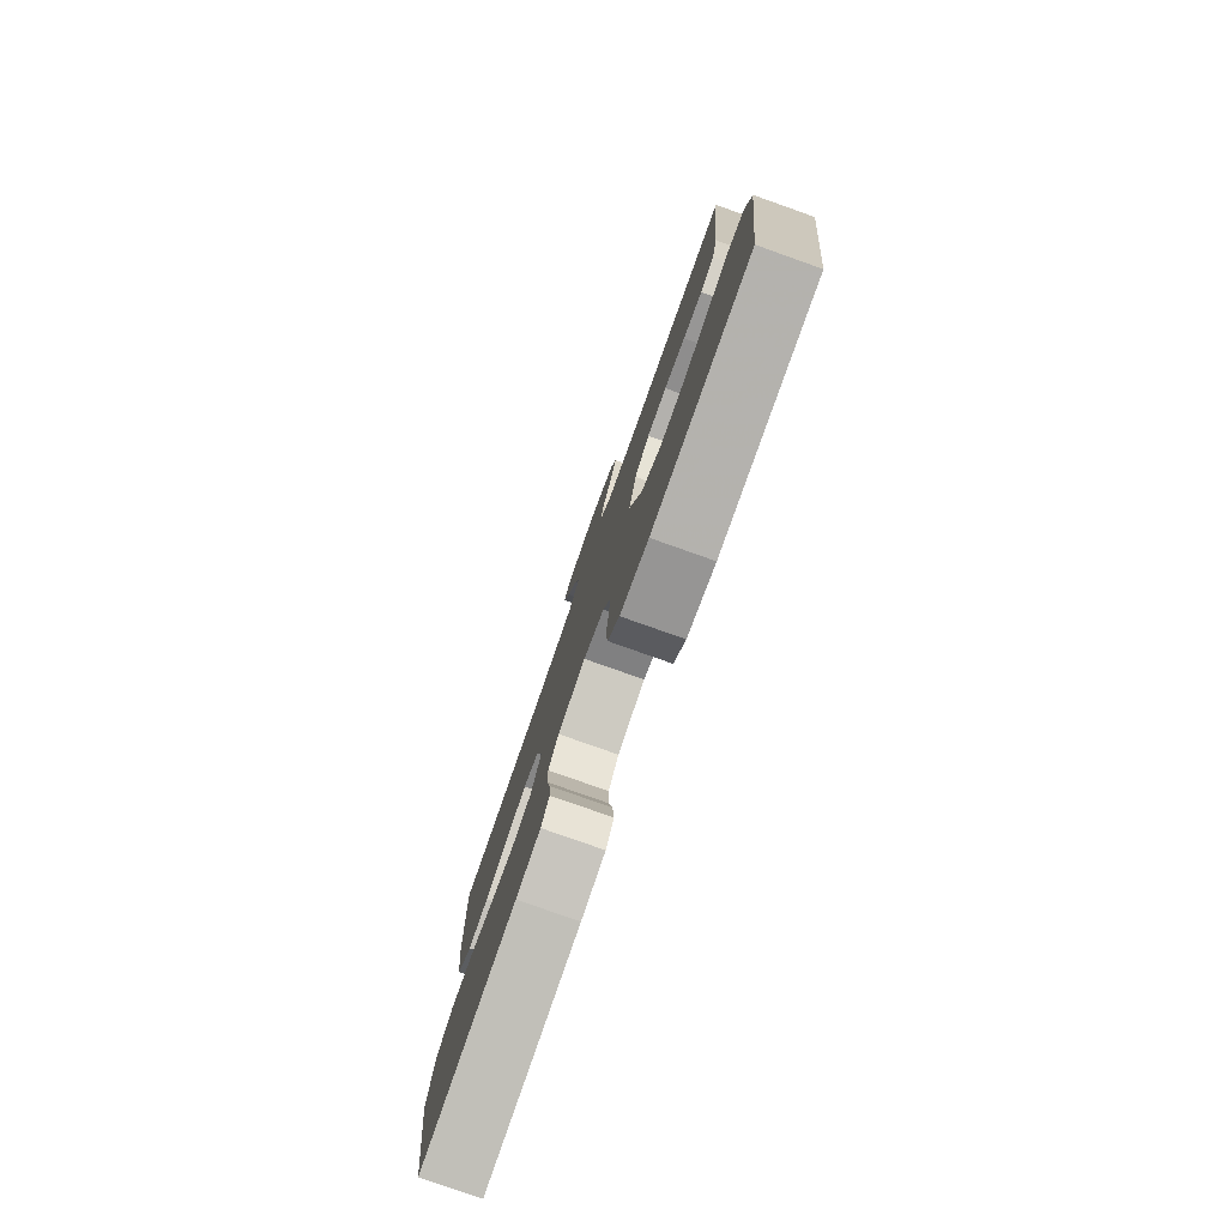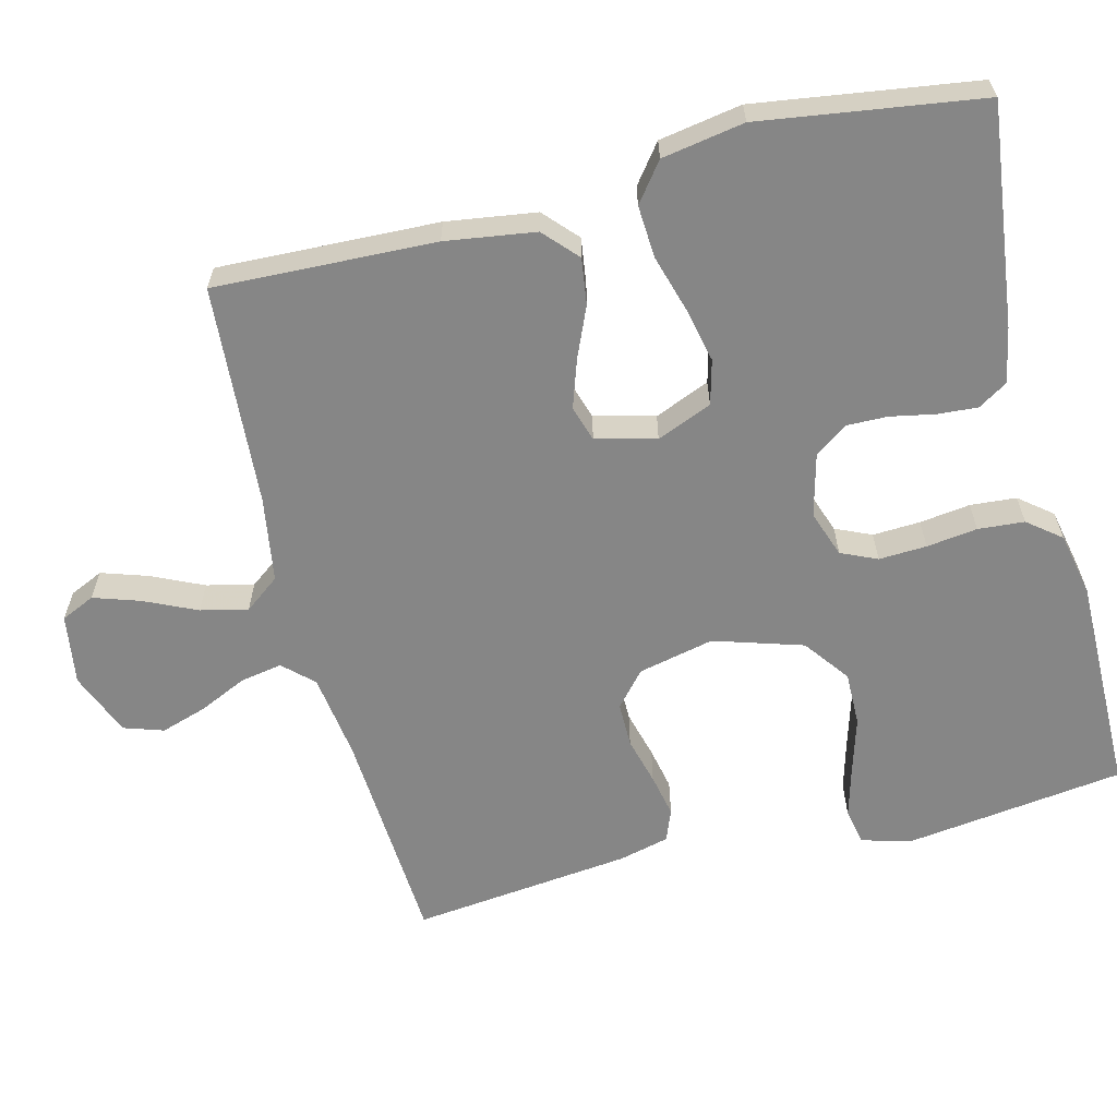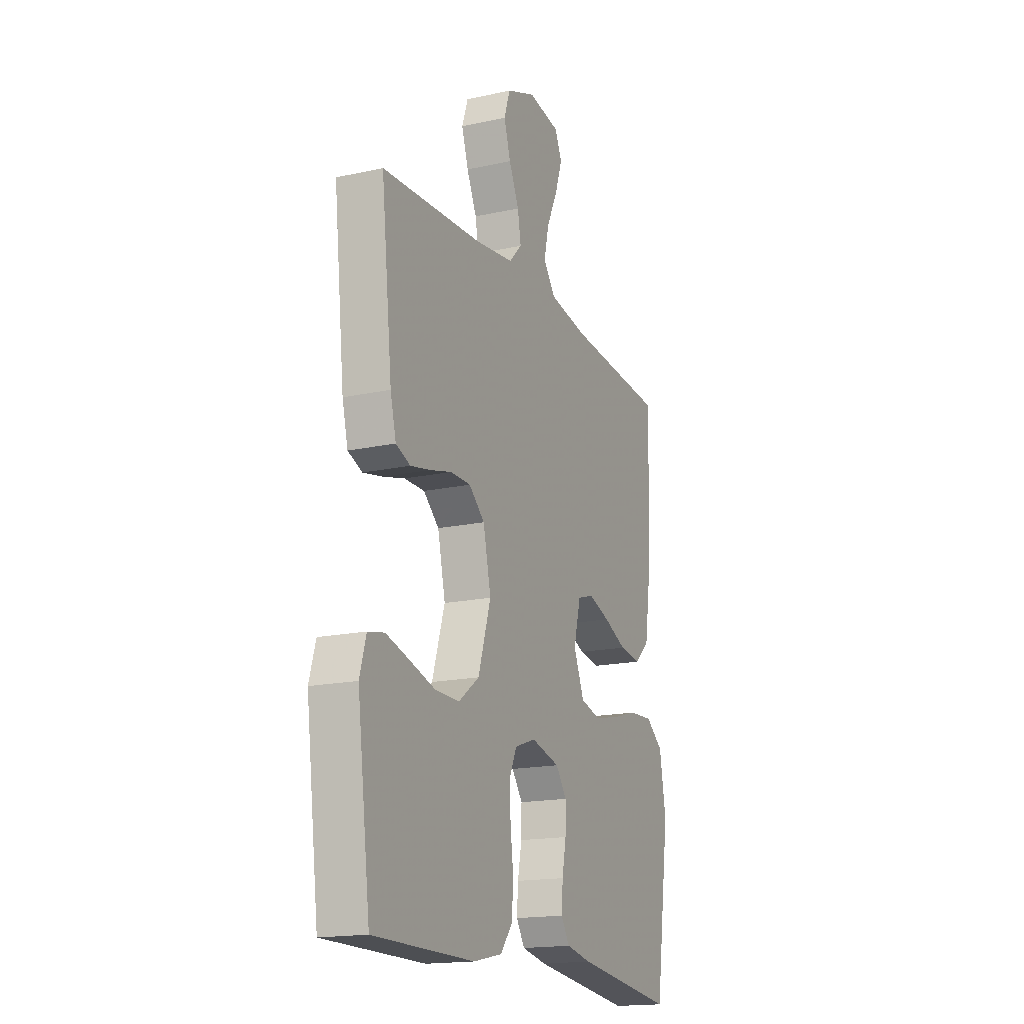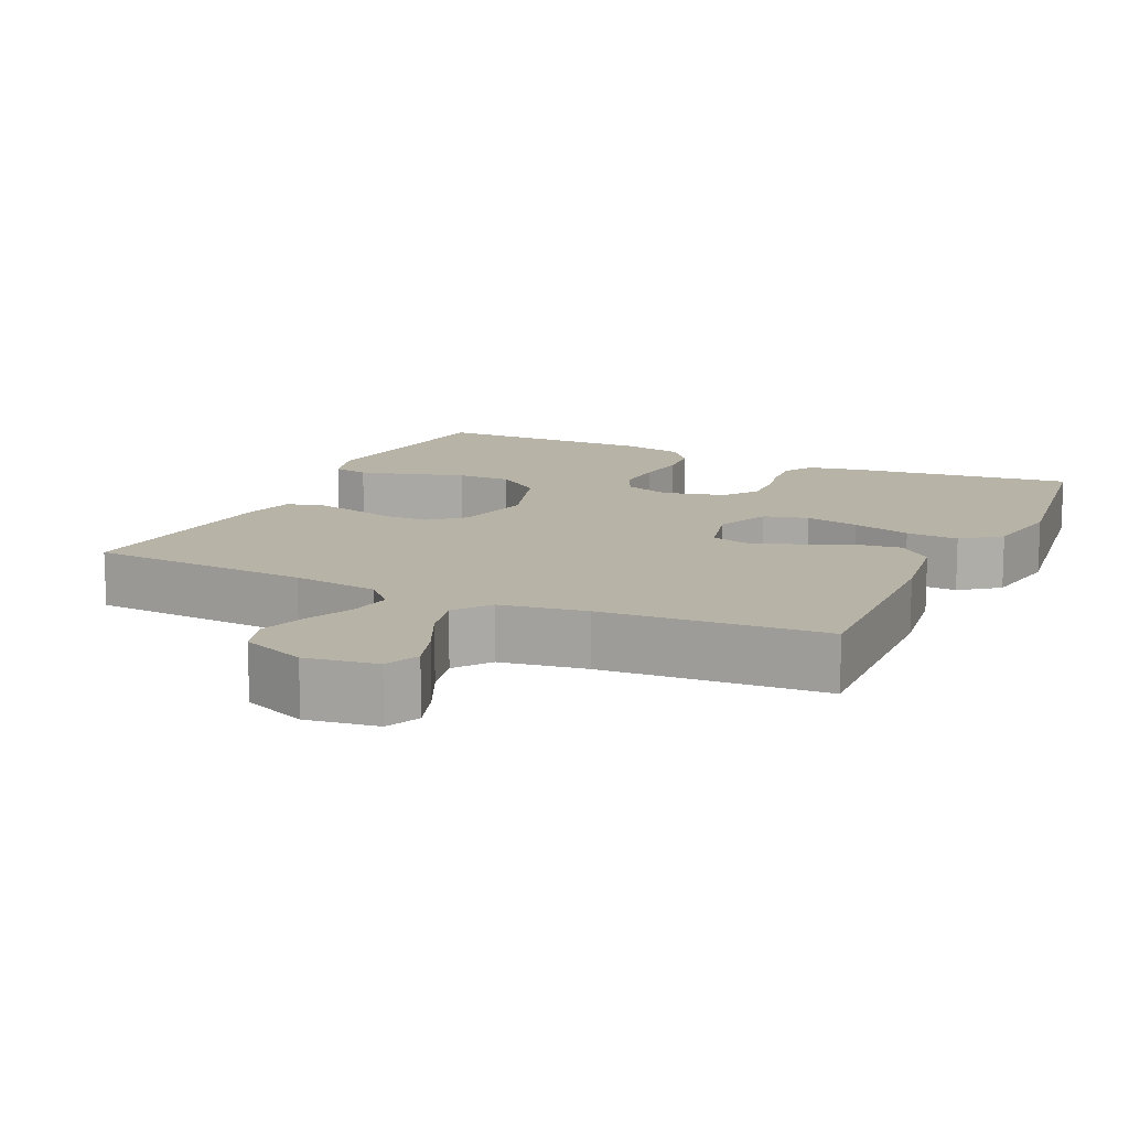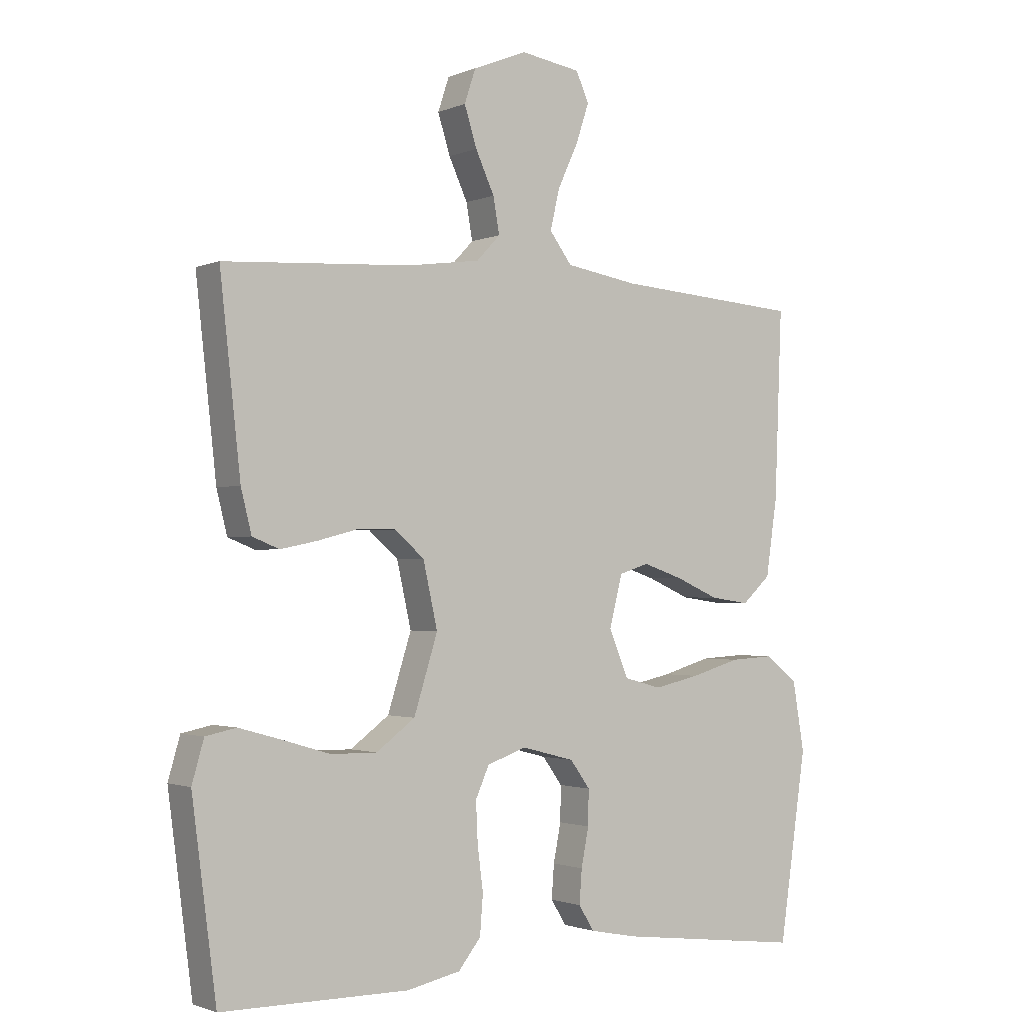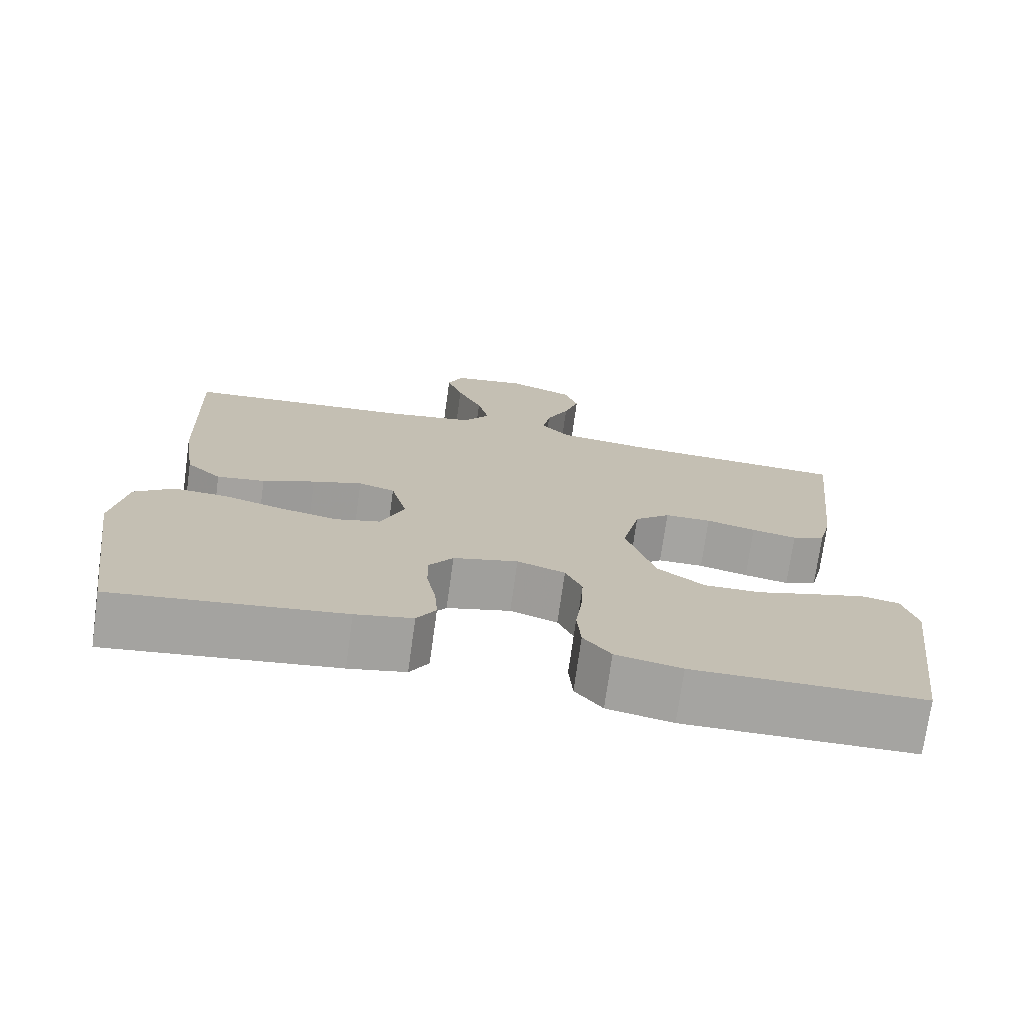
<metadata>
{"format":"obj","ext":"obj","renderer":"f3d","projection":"perspective","resolution":1024,"background":"white","views":[{"elev":-79.3,"azim":-109.5,"up":"+Z"},{"elev":-62.0,"azim":104.3,"up":"+Y"},{"elev":-17.3,"azim":-66.3,"up":"+Z"},{"elev":12.8,"azim":25.1,"up":"+Y"},{"elev":-1.6,"azim":-35.0,"up":"+Z"},{"elev":-73.4,"azim":172.1,"up":"+Z"}]}
</metadata>
<code>
v 0.5 0.07 -0.5
v 0.2 0.07 -0.463
v 0.125 0.07 -0.448
v 0.1 0.07 -0.408
v 0.104 0.07 -0.354
v 0.116 0.07 -0.293
v 0.117 0.07 -0.237
v 0.085 0.07 -0.193
v 0 0.07 -0.171
v -0.063 0.07 -0.193
v -0.085 0.07 -0.242
v -0.082 0.07 -0.307
v -0.073 0.07 -0.376
v -0.078 0.07 -0.439
v -0.114 0.07 -0.484
v -0.2 0.07 -0.502
v -0.5 0.07 -0.5
v -0.539 0.07 -0.2
v -0.52 0.07 -0.134
v -0.471 0.07 -0.124
v -0.403 0.07 -0.143
v -0.326 0.07 -0.166
v -0.252 0.07 -0.167
v -0.19 0.07 -0.121
v -0.152 0.07 0
v -0.175 0.07 0.103
v -0.222 0.07 0.144
v -0.283 0.07 0.144
v -0.348 0.07 0.127
v -0.407 0.07 0.115
v -0.45 0.07 0.132
v -0.467 0.07 0.2
v -0.5 0.07 0.5
v -0.2 0.07 0.518
v -0.083 0.07 0.534
v -0.045 0.07 0.574
v -0.055 0.07 0.631
v -0.085 0.07 0.696
v -0.105 0.07 0.759
v -0.087 0.07 0.813
v 0 0.07 0.848
v 0.096 0.07 0.833
v 0.117 0.07 0.787
v 0.096 0.07 0.724
v 0.063 0.07 0.653
v 0.048 0.07 0.589
v 0.084 0.07 0.541
v 0.2 0.07 0.522
v 0.5 0.07 0.5
v 0.488 0.07 0.2
v 0.47 0.07 0.078
v 0.424 0.07 0.036
v 0.361 0.07 0.045
v 0.292 0.07 0.075
v 0.227 0.07 0.097
v 0.179 0.07 0.082
v 0.158 0.07 0
v 0.189 0.07 -0.075
v 0.249 0.07 -0.091
v 0.323 0.07 -0.075
v 0.402 0.07 -0.052
v 0.473 0.07 -0.048
v 0.525 0.07 -0.088
v 0.544 0.07 -0.2
v 0.5 0 -0.5
v 0.2 0 -0.463
v 0.125 0 -0.448
v 0.1 0 -0.408
v 0.104 0 -0.354
v 0.116 0 -0.293
v 0.117 0 -0.237
v 0.085 0 -0.193
v 0 0 -0.171
v -0.063 0 -0.193
v -0.085 0 -0.242
v -0.082 0 -0.307
v -0.073 0 -0.376
v -0.078 0 -0.439
v -0.114 0 -0.484
v -0.2 0 -0.502
v -0.5 0 -0.5
v -0.539 0 -0.2
v -0.52 0 -0.134
v -0.471 0 -0.124
v -0.403 0 -0.143
v -0.326 0 -0.166
v -0.252 0 -0.167
v -0.19 0 -0.121
v -0.152 0 0
v -0.175 0 0.103
v -0.222 0 0.144
v -0.283 0 0.144
v -0.348 0 0.127
v -0.407 0 0.115
v -0.45 0 0.132
v -0.467 0 0.2
v -0.5 0 0.5
v -0.2 0 0.518
v -0.083 0 0.534
v -0.045 0 0.574
v -0.055 0 0.631
v -0.085 0 0.696
v -0.105 0 0.759
v -0.087 0 0.813
v 0 0 0.848
v 0.096 0 0.833
v 0.117 0 0.787
v 0.096 0 0.724
v 0.063 0 0.653
v 0.048 0 0.589
v 0.084 0 0.541
v 0.2 0 0.522
v 0.5 0 0.5
v 0.488 0 0.2
v 0.47 0 0.078
v 0.424 0 0.036
v 0.361 0 0.045
v 0.292 0 0.075
v 0.227 0 0.097
v 0.179 0 0.082
v 0.158 0 0
v 0.189 0 -0.075
v 0.249 0 -0.091
v 0.323 0 -0.075
v 0.402 0 -0.052
v 0.473 0 -0.048
v 0.525 0 -0.088
v 0.544 0 -0.2
f 4 5 6
f 3 4 6
f 2 3 6
f 1 2 6
f 64 1 6
f 63 64 6
f 62 63 6
f 61 62 6
f 60 61 6
f 59 60 6 7
f 58 59 7 8
f 57 58 8 9
f 56 57 9 10
f 52 53 54
f 51 52 54
f 50 51 54
f 49 50 54
f 48 49 54
f 47 48 54 55
f 46 47 55 56
f 43 44 45
f 42 43 45
f 41 42 45
f 40 41 45
f 39 40 45
f 38 39 45
f 37 38 45
f 36 37 45 46
f 46 56 10
f 36 46 10
f 35 36 10
f 32 33 34
f 31 32 34
f 30 31 34
f 29 30 34
f 28 29 34
f 27 28 34 35
f 20 21 22
f 19 20 22
f 18 19 22
f 17 18 22
f 16 17 22
f 15 16 22
f 14 15 22
f 13 14 22
f 12 13 22
f 11 12 22 23
f 10 11 23 24
f 26 27 35
f 25 26 35 10
f 10 24 25
f 70 69 68
f 70 68 67
f 70 67 66
f 70 66 65
f 70 65 128
f 70 128 127
f 70 127 126
f 70 126 125
f 70 125 124
f 71 70 124 123
f 72 71 123 122
f 73 72 122 121
f 74 73 121 120
f 118 117 116
f 118 116 115
f 118 115 114
f 118 114 113
f 118 113 112
f 119 118 112 111
f 120 119 111 110
f 109 108 107
f 109 107 106
f 109 106 105
f 109 105 104
f 109 104 103
f 109 103 102
f 109 102 101
f 110 109 101 100
f 74 120 110
f 74 110 100
f 74 100 99
f 98 97 96
f 98 96 95
f 98 95 94
f 98 94 93
f 98 93 92
f 99 98 92 91
f 86 85 84
f 86 84 83
f 86 83 82
f 86 82 81
f 86 81 80
f 86 80 79
f 86 79 78
f 86 78 77
f 86 77 76
f 87 86 76 75
f 88 87 75 74
f 99 91 90
f 74 99 90 89
f 89 88 74
f 1 65 66 2
f 2 66 67 3
f 3 67 68 4
f 4 68 69 5
f 5 69 70 6
f 6 70 71 7
f 7 71 72 8
f 8 72 73 9
f 9 73 74 10
f 10 74 75 11
f 11 75 76 12
f 12 76 77 13
f 13 77 78 14
f 14 78 79 15
f 15 79 80 16
f 16 80 81 17
f 17 81 82 18
f 18 82 83 19
f 19 83 84 20
f 20 84 85 21
f 21 85 86 22
f 22 86 87 23
f 23 87 88 24
f 24 88 89 25
f 25 89 90 26
f 26 90 91 27
f 27 91 92 28
f 28 92 93 29
f 29 93 94 30
f 30 94 95 31
f 31 95 96 32
f 32 96 97 33
f 33 97 98 34
f 34 98 99 35
f 35 99 100 36
f 36 100 101 37
f 37 101 102 38
f 38 102 103 39
f 39 103 104 40
f 40 104 105 41
f 41 105 106 42
f 42 106 107 43
f 43 107 108 44
f 44 108 109 45
f 45 109 110 46
f 46 110 111 47
f 47 111 112 48
f 48 112 113 49
f 49 113 114 50
f 50 114 115 51
f 51 115 116 52
f 52 116 117 53
f 53 117 118 54
f 54 118 119 55
f 55 119 120 56
f 56 120 121 57
f 57 121 122 58
f 58 122 123 59
f 59 123 124 60
f 60 124 125 61
f 61 125 126 62
f 62 126 127 63
f 63 127 128 64
f 64 128 65 1

</code>
